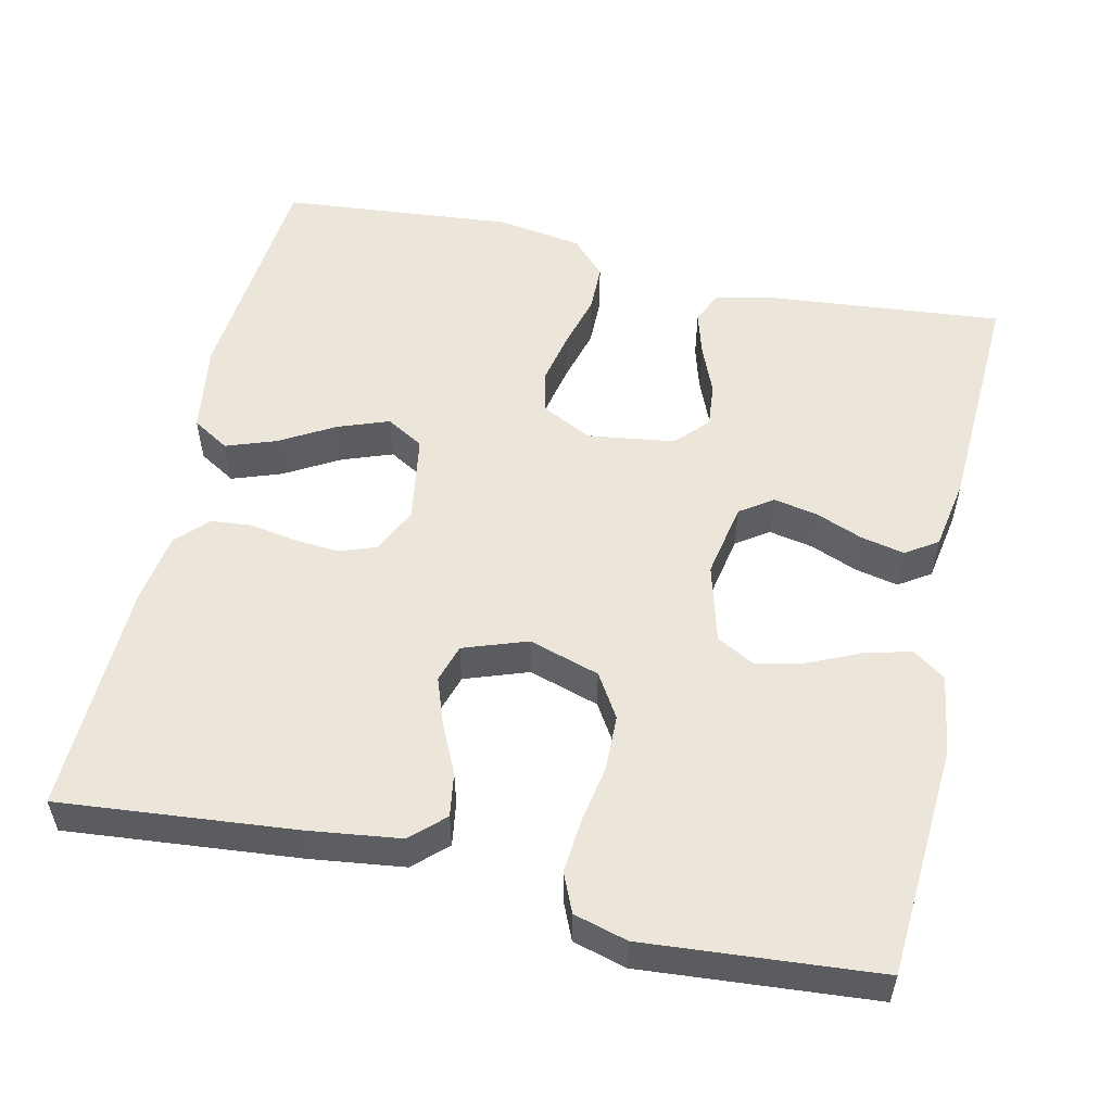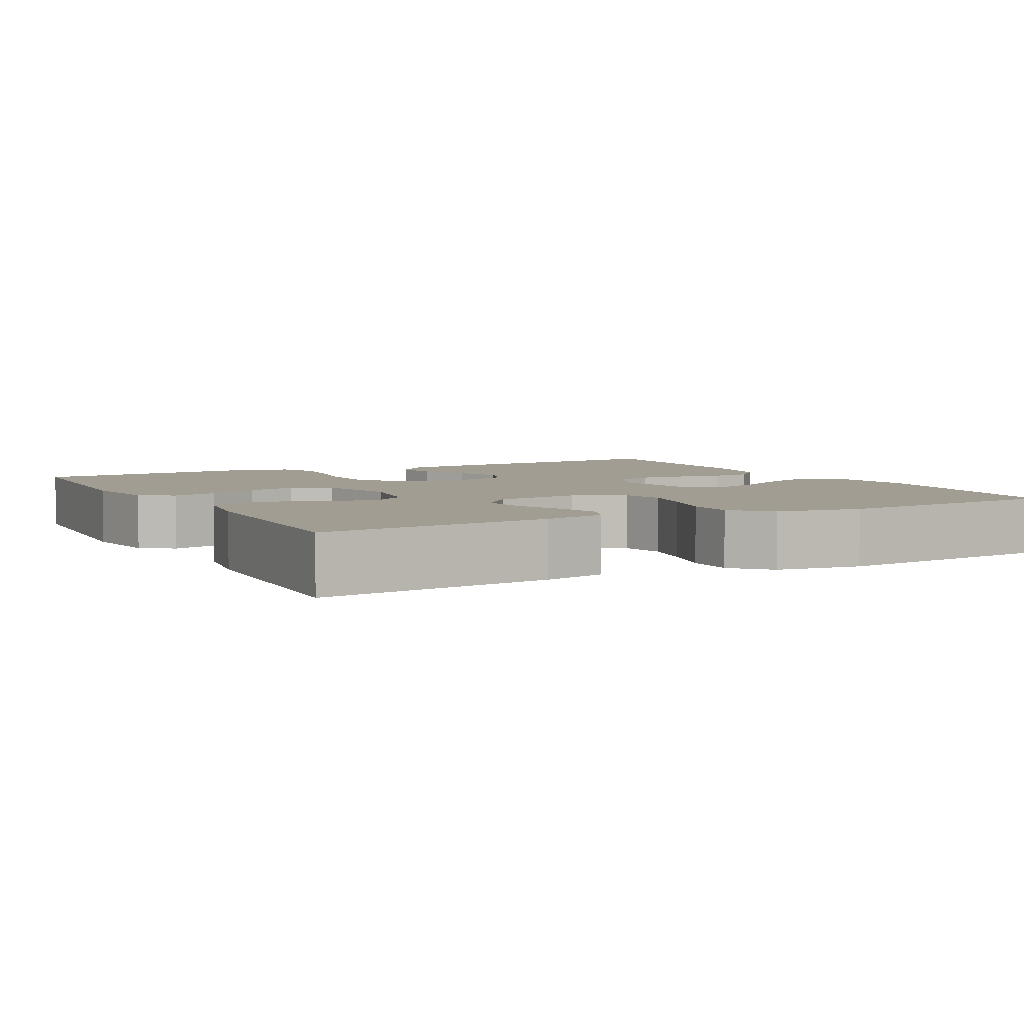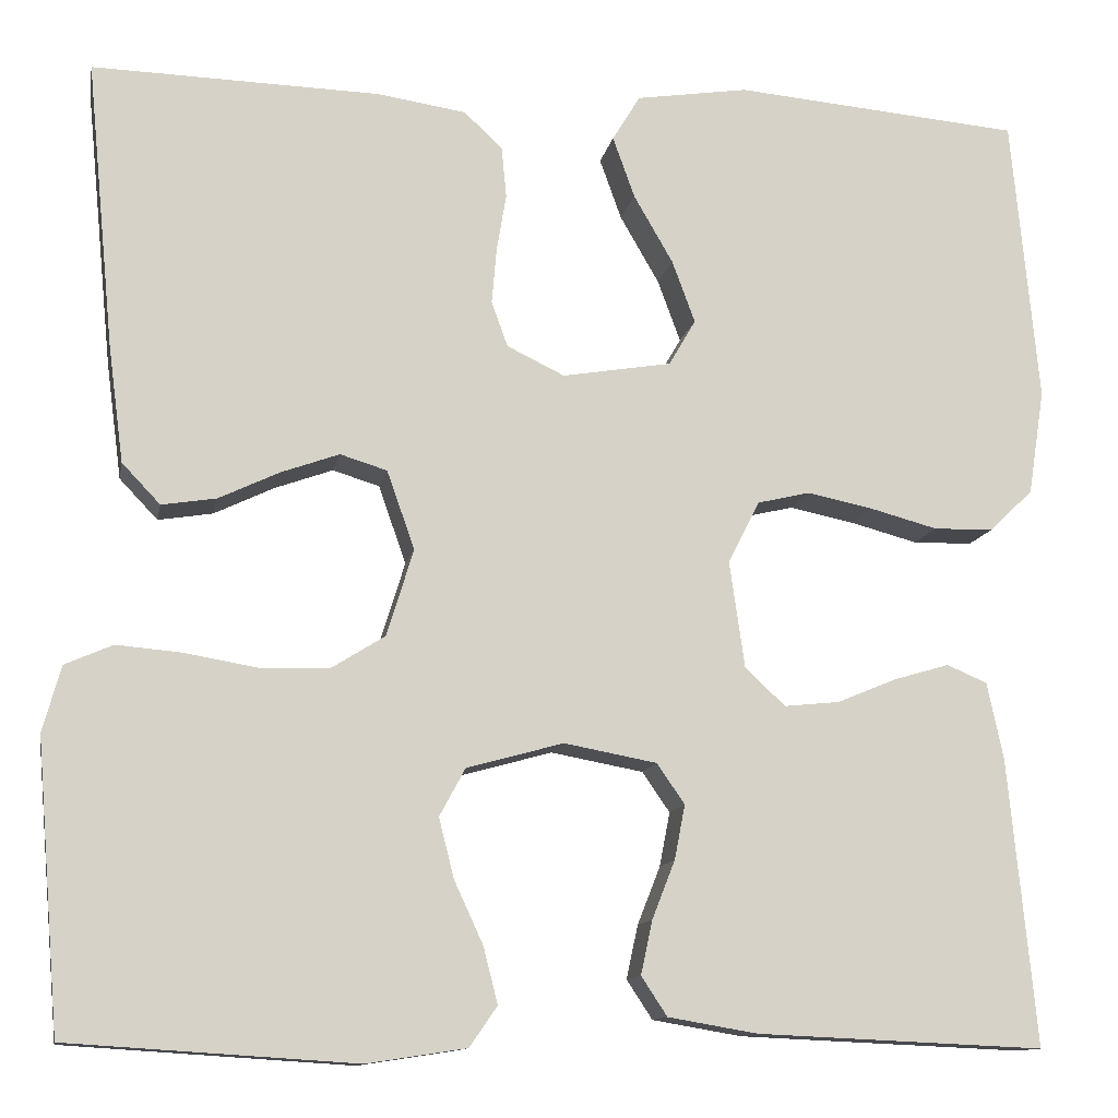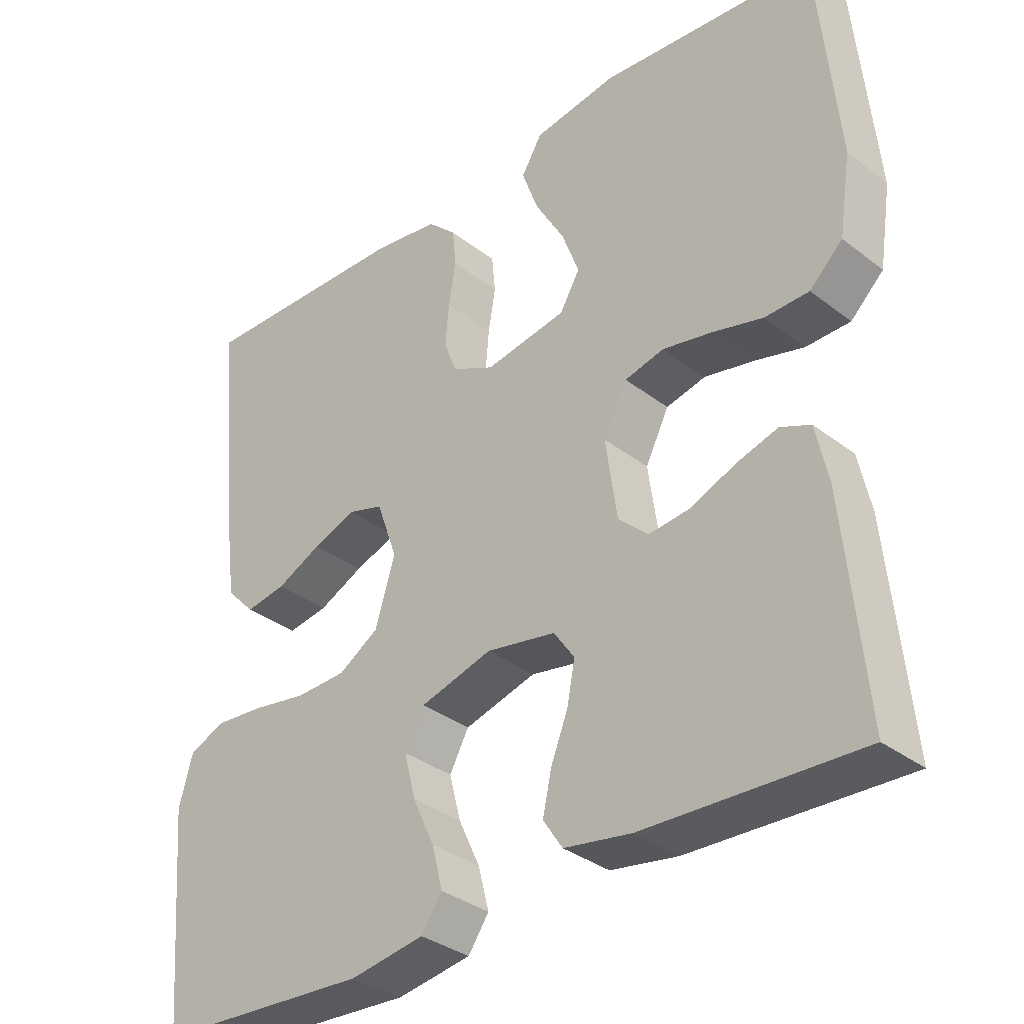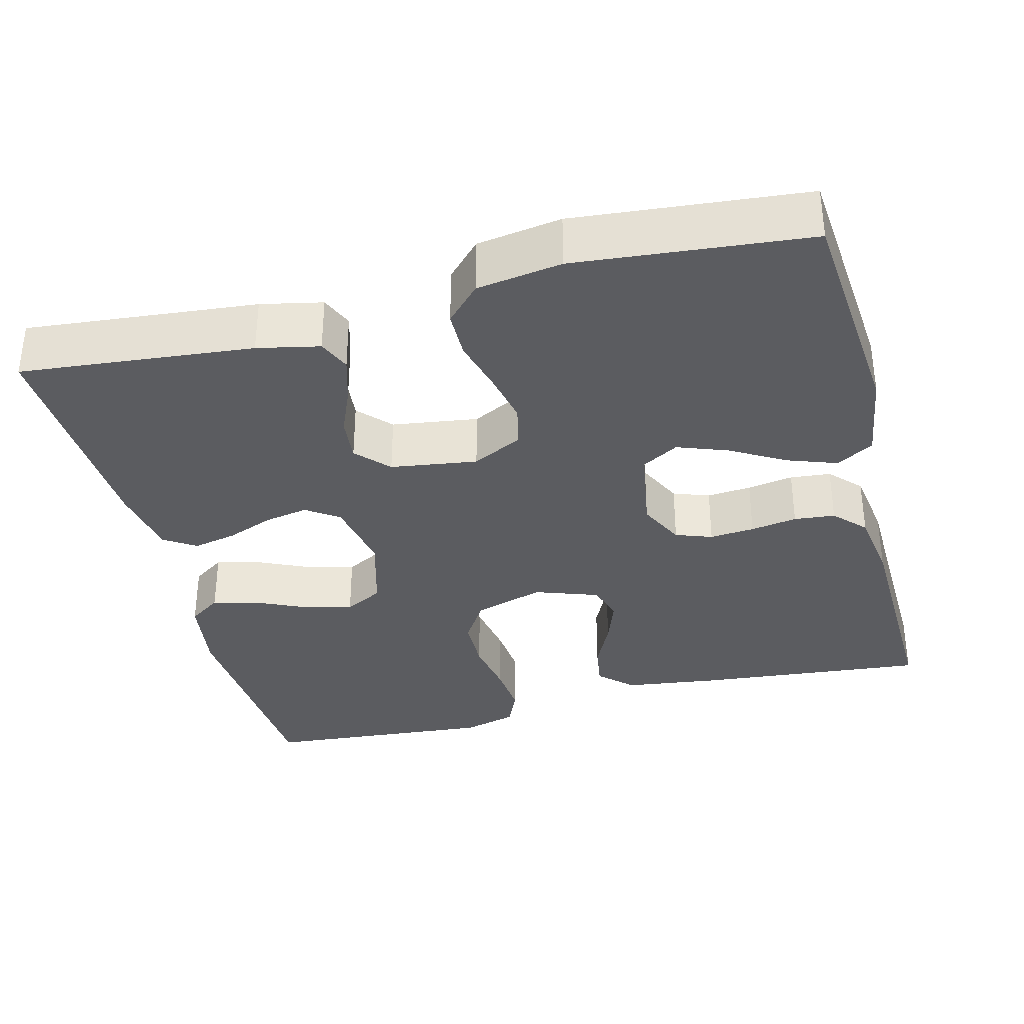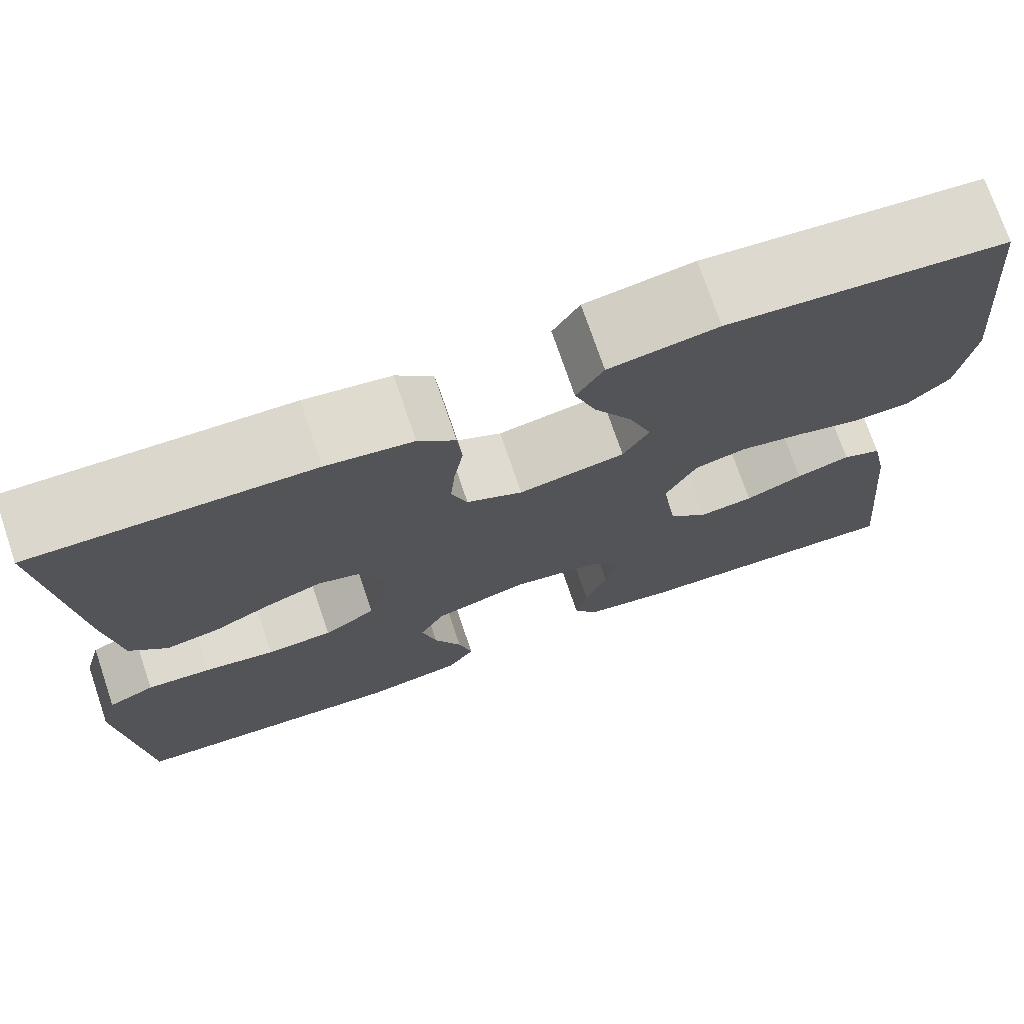
<metadata>
{"format":"obj","ext":"obj","renderer":"f3d","projection":"perspective","resolution":1024,"background":"white","views":[{"elev":54.2,"azim":102.8,"up":"+Y"},{"elev":4.8,"azim":-118.1,"up":"+Y"},{"elev":-12.0,"azim":169.4,"up":"+Z"},{"elev":-34.1,"azim":-136.1,"up":"+Z"},{"elev":-34.5,"azim":-75.6,"up":"+Y"},{"elev":73.7,"azim":161.2,"up":"+Z"}]}
</metadata>
<code>
v -0.5 0.07 0.5
v -0.2 0.07 0.526
v -0.083 0.07 0.508
v -0.054 0.07 0.46
v -0.077 0.07 0.396
v -0.118 0.07 0.325
v -0.142 0.07 0.26
v -0.114 0.07 0.212
v 0 0.07 0.193
v 0.06 0.07 0.222
v 0.077 0.07 0.269
v 0.072 0.07 0.327
v 0.062 0.07 0.387
v 0.067 0.07 0.44
v 0.107 0.07 0.478
v 0.2 0.07 0.492
v 0.5 0.07 0.5
v 0.471 0.07 0.2
v 0.455 0.07 0.078
v 0.415 0.07 0.036
v 0.358 0.07 0.045
v 0.295 0.07 0.075
v 0.234 0.07 0.097
v 0.185 0.07 0.082
v 0.156 0.07 0
v 0.184 0.07 -0.091
v 0.24 0.07 -0.126
v 0.311 0.07 -0.128
v 0.387 0.07 -0.115
v 0.456 0.07 -0.109
v 0.506 0.07 -0.131
v 0.525 0.07 -0.2
v 0.5 0.07 -0.5
v 0.2 0.07 -0.519
v 0.096 0.07 -0.503
v 0.067 0.07 -0.461
v 0.082 0.07 -0.402
v 0.112 0.07 -0.337
v 0.128 0.07 -0.274
v 0.101 0.07 -0.224
v 0 0.07 -0.196
v -0.097 0.07 -0.214
v -0.126 0.07 -0.256
v -0.115 0.07 -0.313
v -0.091 0.07 -0.374
v -0.079 0.07 -0.43
v -0.106 0.07 -0.471
v -0.2 0.07 -0.487
v -0.5 0.07 -0.5
v -0.471 0.07 -0.2
v -0.454 0.07 -0.12
v -0.412 0.07 -0.102
v -0.354 0.07 -0.119
v -0.292 0.07 -0.145
v -0.234 0.07 -0.151
v -0.192 0.07 -0.112
v -0.176 0.07 0
v -0.209 0.07 0.065
v -0.264 0.07 0.078
v -0.332 0.07 0.064
v -0.403 0.07 0.045
v -0.465 0.07 0.046
v -0.511 0.07 0.09
v -0.528 0.07 0.2
v -0.5 0 0.5
v -0.2 0 0.526
v -0.083 0 0.508
v -0.054 0 0.46
v -0.077 0 0.396
v -0.118 0 0.325
v -0.142 0 0.26
v -0.114 0 0.212
v 0 0 0.193
v 0.06 0 0.222
v 0.077 0 0.269
v 0.072 0 0.327
v 0.062 0 0.387
v 0.067 0 0.44
v 0.107 0 0.478
v 0.2 0 0.492
v 0.5 0 0.5
v 0.471 0 0.2
v 0.455 0 0.078
v 0.415 0 0.036
v 0.358 0 0.045
v 0.295 0 0.075
v 0.234 0 0.097
v 0.185 0 0.082
v 0.156 0 0
v 0.184 0 -0.091
v 0.24 0 -0.126
v 0.311 0 -0.128
v 0.387 0 -0.115
v 0.456 0 -0.109
v 0.506 0 -0.131
v 0.525 0 -0.2
v 0.5 0 -0.5
v 0.2 0 -0.519
v 0.096 0 -0.503
v 0.067 0 -0.461
v 0.082 0 -0.402
v 0.112 0 -0.337
v 0.128 0 -0.274
v 0.101 0 -0.224
v 0 0 -0.196
v -0.097 0 -0.214
v -0.126 0 -0.256
v -0.115 0 -0.313
v -0.091 0 -0.374
v -0.079 0 -0.43
v -0.106 0 -0.471
v -0.2 0 -0.487
v -0.5 0 -0.5
v -0.471 0 -0.2
v -0.454 0 -0.12
v -0.412 0 -0.102
v -0.354 0 -0.119
v -0.292 0 -0.145
v -0.234 0 -0.151
v -0.192 0 -0.112
v -0.176 0 0
v -0.209 0 0.065
v -0.264 0 0.078
v -0.332 0 0.064
v -0.403 0 0.045
v -0.465 0 0.046
v -0.511 0 0.09
v -0.528 0 0.2
f 4 5 6
f 3 4 6
f 2 3 6
f 1 2 6
f 64 1 6
f 63 64 6
f 62 63 6
f 61 62 6
f 60 61 6
f 59 60 6 7
f 58 59 7 8
f 57 58 8 9
f 56 57 9 10
f 52 53 54
f 51 52 54
f 50 51 54
f 49 50 54
f 48 49 54
f 47 48 54
f 46 47 54
f 45 46 54
f 44 45 54
f 43 44 54 55
f 42 43 55 56
f 36 37 38
f 35 36 38
f 34 35 38
f 33 34 38
f 32 33 38
f 31 32 38
f 30 31 38
f 29 30 38
f 28 29 38
f 27 28 38 39
f 26 27 39 40
f 20 21 22
f 19 20 22
f 18 19 22
f 17 18 22
f 16 17 22
f 15 16 22
f 14 15 22
f 13 14 22
f 12 13 22
f 11 12 22 23
f 10 11 23 24
f 10 24 25
f 56 10 25
f 42 56 25
f 41 42 25
f 25 26 40 41
f 70 69 68
f 70 68 67
f 70 67 66
f 70 66 65
f 70 65 128
f 70 128 127
f 70 127 126
f 70 126 125
f 70 125 124
f 71 70 124 123
f 72 71 123 122
f 73 72 122 121
f 74 73 121 120
f 118 117 116
f 118 116 115
f 118 115 114
f 118 114 113
f 118 113 112
f 118 112 111
f 118 111 110
f 118 110 109
f 118 109 108
f 119 118 108 107
f 120 119 107 106
f 102 101 100
f 102 100 99
f 102 99 98
f 102 98 97
f 102 97 96
f 102 96 95
f 102 95 94
f 102 94 93
f 102 93 92
f 103 102 92 91
f 104 103 91 90
f 86 85 84
f 86 84 83
f 86 83 82
f 86 82 81
f 86 81 80
f 86 80 79
f 86 79 78
f 86 78 77
f 86 77 76
f 87 86 76 75
f 88 87 75 74
f 89 88 74
f 89 74 120
f 89 120 106
f 89 106 105
f 105 104 90 89
f 1 65 66 2
f 2 66 67 3
f 3 67 68 4
f 4 68 69 5
f 5 69 70 6
f 6 70 71 7
f 7 71 72 8
f 8 72 73 9
f 9 73 74 10
f 10 74 75 11
f 11 75 76 12
f 12 76 77 13
f 13 77 78 14
f 14 78 79 15
f 15 79 80 16
f 16 80 81 17
f 17 81 82 18
f 18 82 83 19
f 19 83 84 20
f 20 84 85 21
f 21 85 86 22
f 22 86 87 23
f 23 87 88 24
f 24 88 89 25
f 25 89 90 26
f 26 90 91 27
f 27 91 92 28
f 28 92 93 29
f 29 93 94 30
f 30 94 95 31
f 31 95 96 32
f 32 96 97 33
f 33 97 98 34
f 34 98 99 35
f 35 99 100 36
f 36 100 101 37
f 37 101 102 38
f 38 102 103 39
f 39 103 104 40
f 40 104 105 41
f 41 105 106 42
f 42 106 107 43
f 43 107 108 44
f 44 108 109 45
f 45 109 110 46
f 46 110 111 47
f 47 111 112 48
f 48 112 113 49
f 49 113 114 50
f 50 114 115 51
f 51 115 116 52
f 52 116 117 53
f 53 117 118 54
f 54 118 119 55
f 55 119 120 56
f 56 120 121 57
f 57 121 122 58
f 58 122 123 59
f 59 123 124 60
f 60 124 125 61
f 61 125 126 62
f 62 126 127 63
f 63 127 128 64
f 64 128 65 1

</code>
